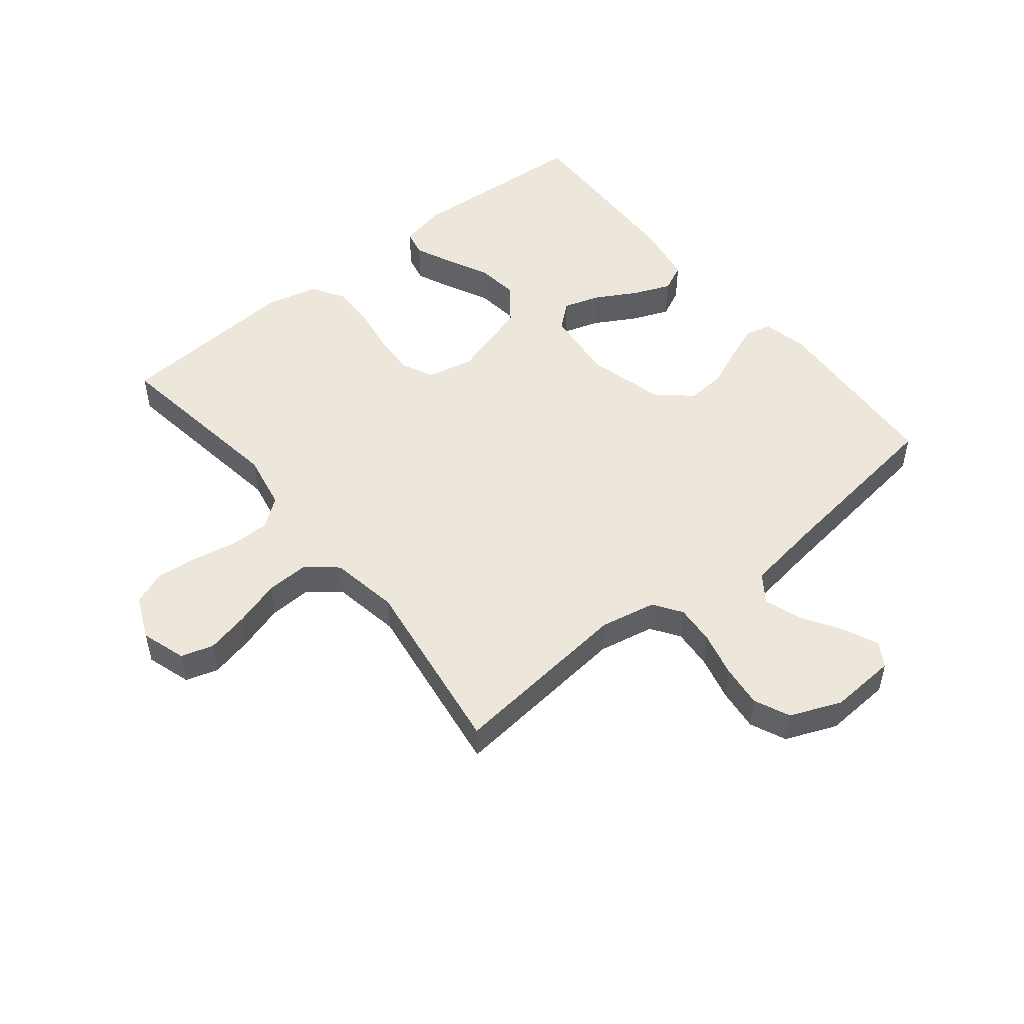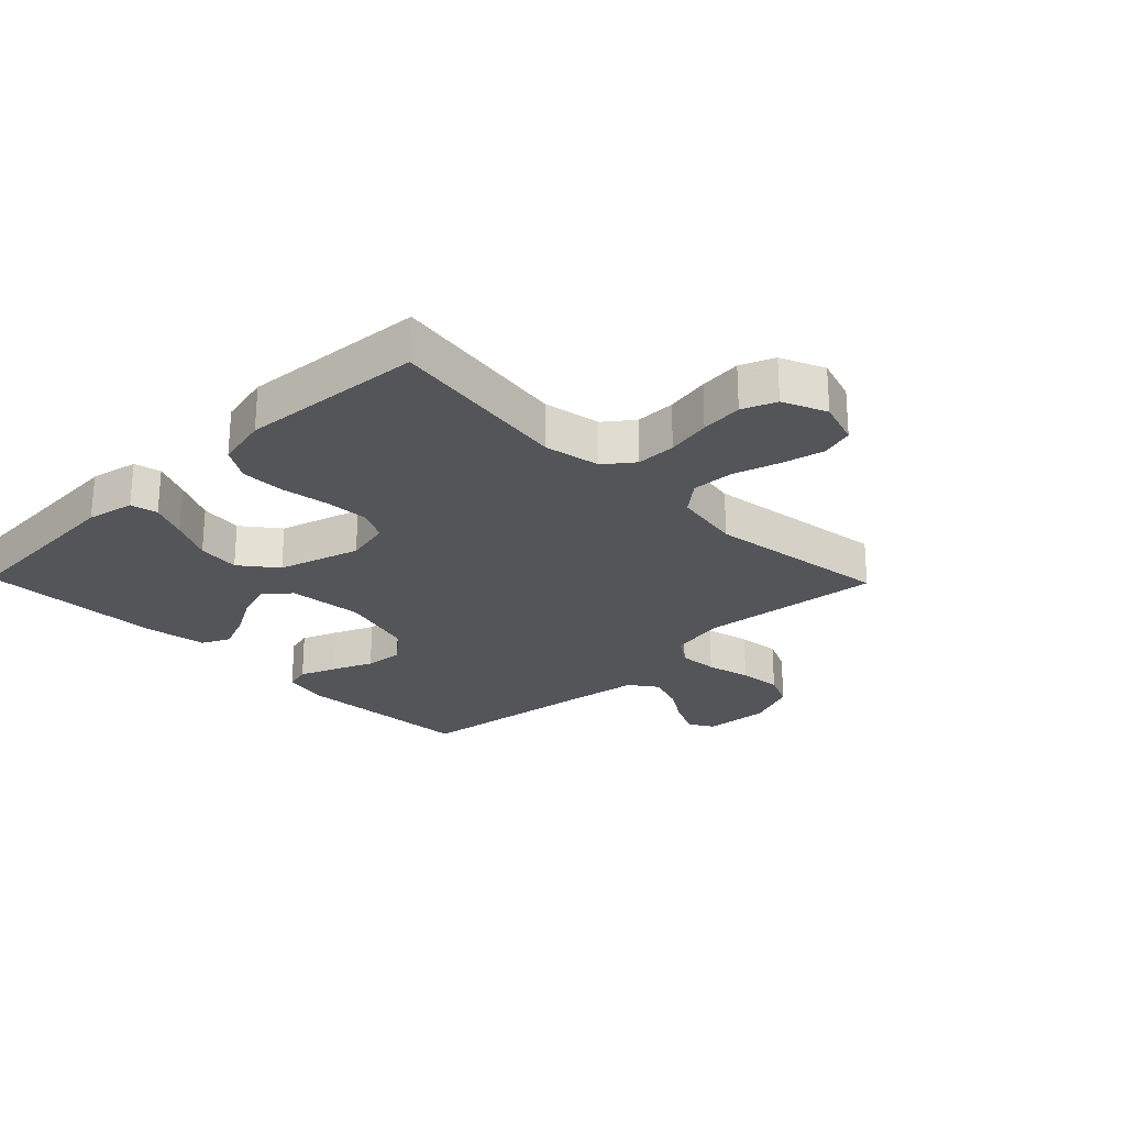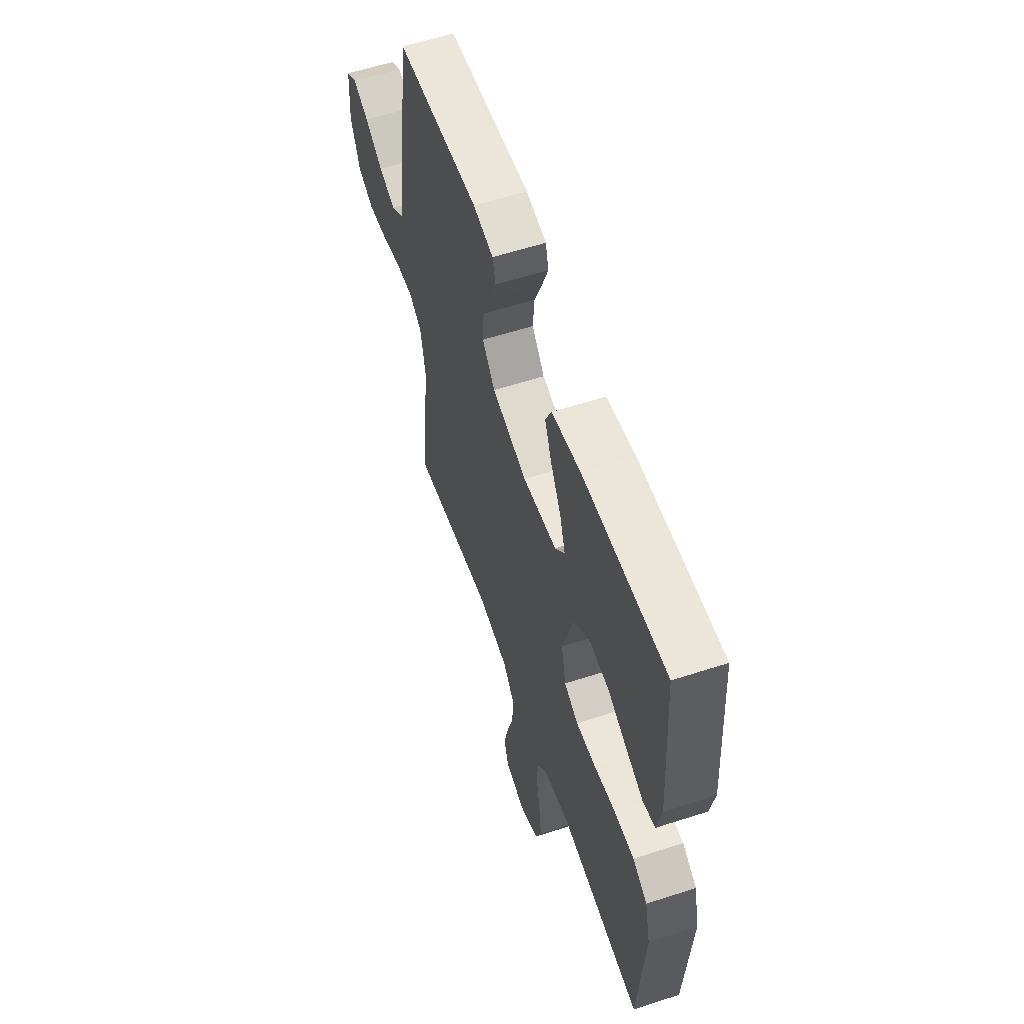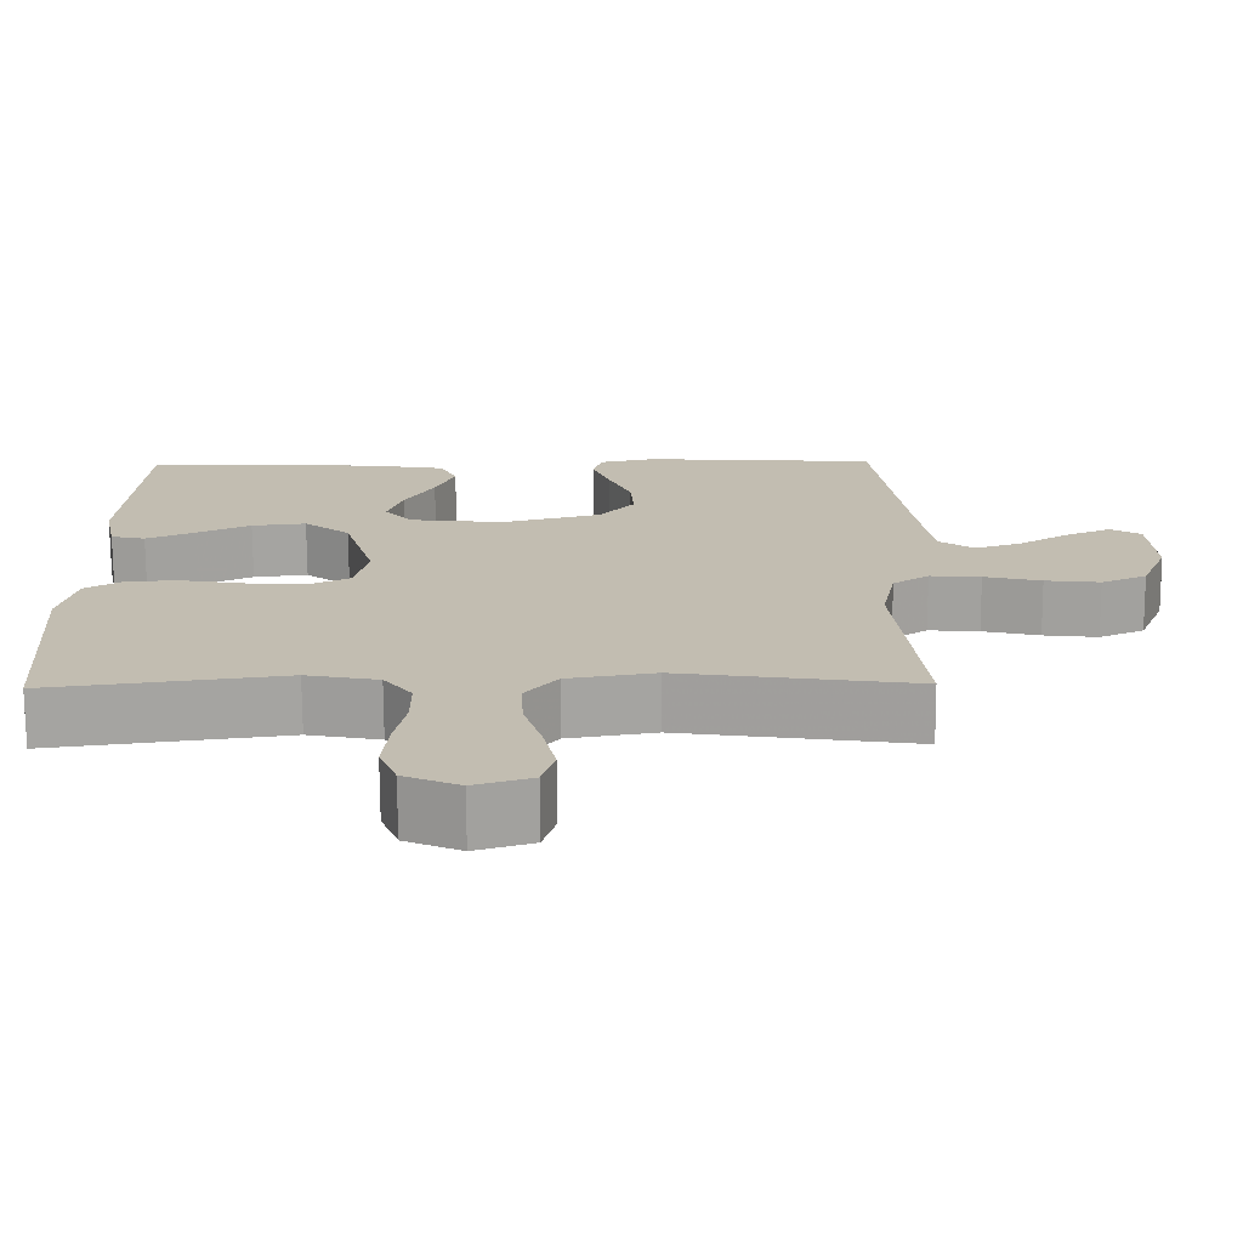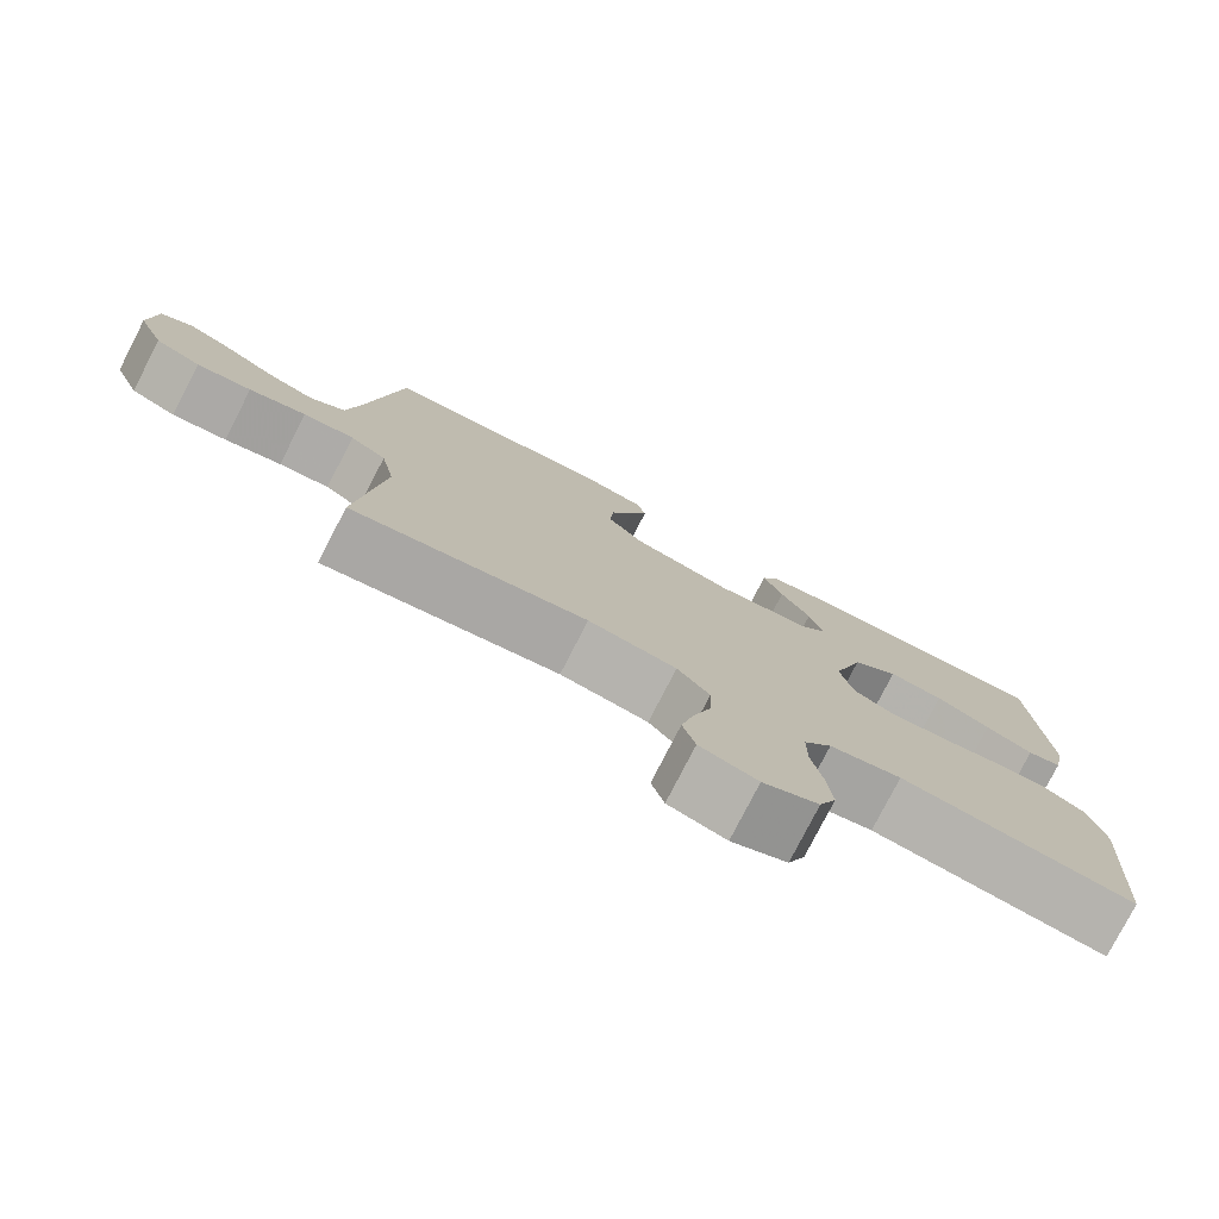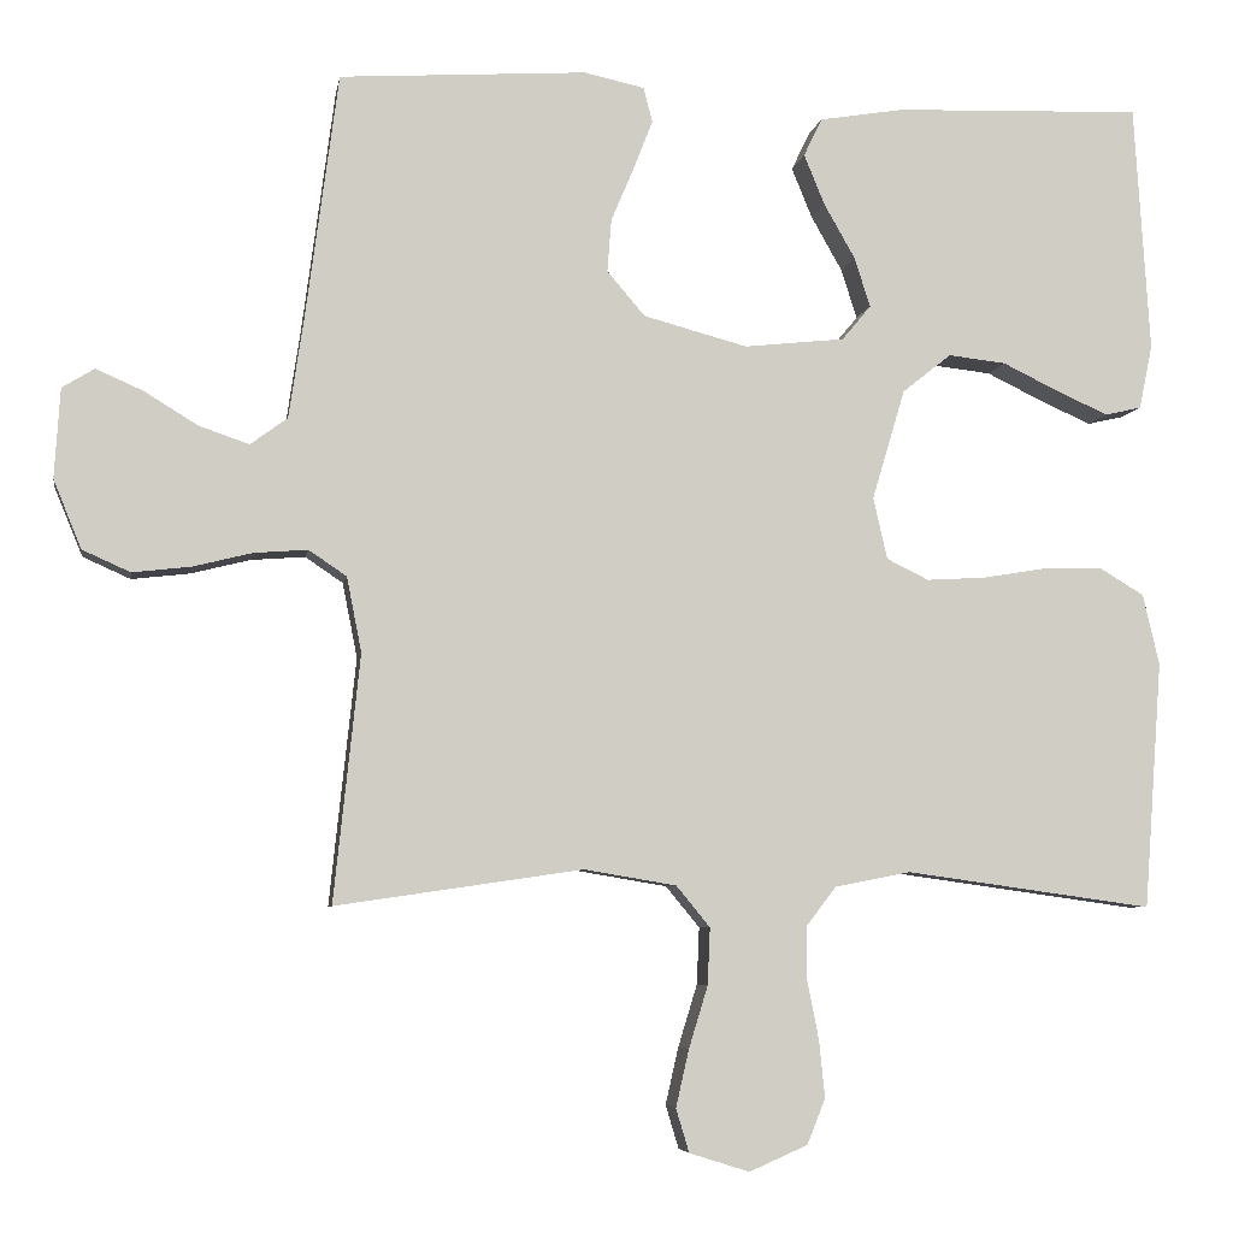
<metadata>
{"format":"obj","ext":"obj","renderer":"f3d","projection":"perspective","resolution":1024,"background":"white","views":[{"elev":50.5,"azim":-128.9,"up":"+Y"},{"elev":-24.8,"azim":134.2,"up":"+Y"},{"elev":57.7,"azim":71.3,"up":"+Z"},{"elev":-72.9,"azim":-179.7,"up":"+Z"},{"elev":-78.2,"azim":-27.2,"up":"+Z"},{"elev":-5.9,"azim":-9.2,"up":"+Z"}]}
</metadata>
<code>
v 0.5 0.07 0.5
v 0.519 0.07 0.2
v 0.503 0.07 0.122
v 0.459 0.07 0.112
v 0.398 0.07 0.139
v 0.328 0.07 0.173
v 0.258 0.07 0.181
v 0.199 0.07 0.134
v 0.159 0.07 0
v 0.176 0.07 -0.075
v 0.227 0.07 -0.1
v 0.298 0.07 -0.096
v 0.376 0.07 -0.083
v 0.449 0.07 -0.082
v 0.502 0.07 -0.114
v 0.522 0.07 -0.2
v 0.5 0.07 -0.5
v 0.2 0.07 -0.458
v 0.108 0.07 -0.476
v 0.072 0.07 -0.523
v 0.072 0.07 -0.588
v 0.086 0.07 -0.66
v 0.093 0.07 -0.729
v 0.071 0.07 -0.784
v 0 0.07 -0.815
v -0.073 0.07 -0.792
v -0.089 0.07 -0.739
v -0.073 0.07 -0.669
v -0.05 0.07 -0.594
v -0.047 0.07 -0.525
v -0.088 0.07 -0.475
v -0.2 0.07 -0.456
v -0.5 0.07 -0.5
v -0.468 0.07 -0.2
v -0.486 0.07 -0.109
v -0.532 0.07 -0.078
v -0.597 0.07 -0.083
v -0.67 0.07 -0.101
v -0.74 0.07 -0.109
v -0.798 0.07 -0.083
v -0.832 0.07 0
v -0.825 0.07 0.109
v -0.786 0.07 0.133
v -0.729 0.07 0.108
v -0.664 0.07 0.068
v -0.603 0.07 0.047
v -0.558 0.07 0.08
v -0.54 0.07 0.2
v -0.5 0.07 0.5
v -0.2 0.07 0.519
v -0.127 0.07 0.503
v -0.116 0.07 0.461
v -0.139 0.07 0.402
v -0.167 0.07 0.336
v -0.172 0.07 0.272
v -0.126 0.07 0.218
v 0 0.07 0.184
v 0.122 0.07 0.197
v 0.157 0.07 0.239
v 0.138 0.07 0.299
v 0.1 0.07 0.366
v 0.075 0.07 0.427
v 0.097 0.07 0.473
v 0.2 0.07 0.49
v 0.5 0 0.5
v 0.519 0 0.2
v 0.503 0 0.122
v 0.459 0 0.112
v 0.398 0 0.139
v 0.328 0 0.173
v 0.258 0 0.181
v 0.199 0 0.134
v 0.159 0 0
v 0.176 0 -0.075
v 0.227 0 -0.1
v 0.298 0 -0.096
v 0.376 0 -0.083
v 0.449 0 -0.082
v 0.502 0 -0.114
v 0.522 0 -0.2
v 0.5 0 -0.5
v 0.2 0 -0.458
v 0.108 0 -0.476
v 0.072 0 -0.523
v 0.072 0 -0.588
v 0.086 0 -0.66
v 0.093 0 -0.729
v 0.071 0 -0.784
v 0 0 -0.815
v -0.073 0 -0.792
v -0.089 0 -0.739
v -0.073 0 -0.669
v -0.05 0 -0.594
v -0.047 0 -0.525
v -0.088 0 -0.475
v -0.2 0 -0.456
v -0.5 0 -0.5
v -0.468 0 -0.2
v -0.486 0 -0.109
v -0.532 0 -0.078
v -0.597 0 -0.083
v -0.67 0 -0.101
v -0.74 0 -0.109
v -0.798 0 -0.083
v -0.832 0 0
v -0.825 0 0.109
v -0.786 0 0.133
v -0.729 0 0.108
v -0.664 0 0.068
v -0.603 0 0.047
v -0.558 0 0.08
v -0.54 0 0.2
v -0.5 0 0.5
v -0.2 0 0.519
v -0.127 0 0.503
v -0.116 0 0.461
v -0.139 0 0.402
v -0.167 0 0.336
v -0.172 0 0.272
v -0.126 0 0.218
v 0 0 0.184
v 0.122 0 0.197
v 0.157 0 0.239
v 0.138 0 0.299
v 0.1 0 0.366
v 0.075 0 0.427
v 0.097 0 0.473
v 0.2 0 0.49
f 4 5 6
f 3 4 6
f 2 3 6
f 1 2 6
f 64 1 6
f 63 64 6
f 62 63 6
f 61 62 6
f 60 61 6
f 59 60 6 7
f 58 59 7 8
f 57 58 8 9
f 56 57 9 10
f 52 53 54
f 51 52 54
f 50 51 54
f 49 50 54
f 48 49 54
f 47 48 54 55
f 46 47 55 56
f 43 44 45
f 42 43 45
f 41 42 45
f 40 41 45
f 39 40 45
f 38 39 45
f 37 38 45
f 36 37 45 46
f 46 56 10
f 36 46 10
f 35 36 10
f 32 33 34
f 35 10 11
f 34 35 11
f 32 34 11
f 31 32 11
f 27 28 29
f 26 27 29
f 25 26 29
f 24 25 29
f 23 24 29
f 22 23 29
f 21 22 29
f 20 21 29 30
f 31 11 12
f 30 31 12
f 20 30 12
f 19 20 12
f 16 17 18
f 16 18 19
f 15 16 19
f 14 15 19
f 13 14 19
f 12 13 19
f 70 69 68
f 70 68 67
f 70 67 66
f 70 66 65
f 70 65 128
f 70 128 127
f 70 127 126
f 70 126 125
f 70 125 124
f 71 70 124 123
f 72 71 123 122
f 73 72 122 121
f 74 73 121 120
f 118 117 116
f 118 116 115
f 118 115 114
f 118 114 113
f 118 113 112
f 119 118 112 111
f 120 119 111 110
f 109 108 107
f 109 107 106
f 109 106 105
f 109 105 104
f 109 104 103
f 109 103 102
f 109 102 101
f 110 109 101 100
f 74 120 110
f 74 110 100
f 74 100 99
f 98 97 96
f 75 74 99
f 75 99 98
f 75 98 96
f 75 96 95
f 93 92 91
f 93 91 90
f 93 90 89
f 93 89 88
f 93 88 87
f 93 87 86
f 93 86 85
f 94 93 85 84
f 76 75 95
f 76 95 94
f 76 94 84
f 76 84 83
f 82 81 80
f 83 82 80
f 83 80 79
f 83 79 78
f 83 78 77
f 83 77 76
f 1 65 66 2
f 2 66 67 3
f 3 67 68 4
f 4 68 69 5
f 5 69 70 6
f 6 70 71 7
f 7 71 72 8
f 8 72 73 9
f 9 73 74 10
f 10 74 75 11
f 11 75 76 12
f 12 76 77 13
f 13 77 78 14
f 14 78 79 15
f 15 79 80 16
f 16 80 81 17
f 17 81 82 18
f 18 82 83 19
f 19 83 84 20
f 20 84 85 21
f 21 85 86 22
f 22 86 87 23
f 23 87 88 24
f 24 88 89 25
f 25 89 90 26
f 26 90 91 27
f 27 91 92 28
f 28 92 93 29
f 29 93 94 30
f 30 94 95 31
f 31 95 96 32
f 32 96 97 33
f 33 97 98 34
f 34 98 99 35
f 35 99 100 36
f 36 100 101 37
f 37 101 102 38
f 38 102 103 39
f 39 103 104 40
f 40 104 105 41
f 41 105 106 42
f 42 106 107 43
f 43 107 108 44
f 44 108 109 45
f 45 109 110 46
f 46 110 111 47
f 47 111 112 48
f 48 112 113 49
f 49 113 114 50
f 50 114 115 51
f 51 115 116 52
f 52 116 117 53
f 53 117 118 54
f 54 118 119 55
f 55 119 120 56
f 56 120 121 57
f 57 121 122 58
f 58 122 123 59
f 59 123 124 60
f 60 124 125 61
f 61 125 126 62
f 62 126 127 63
f 63 127 128 64
f 64 128 65 1

</code>
